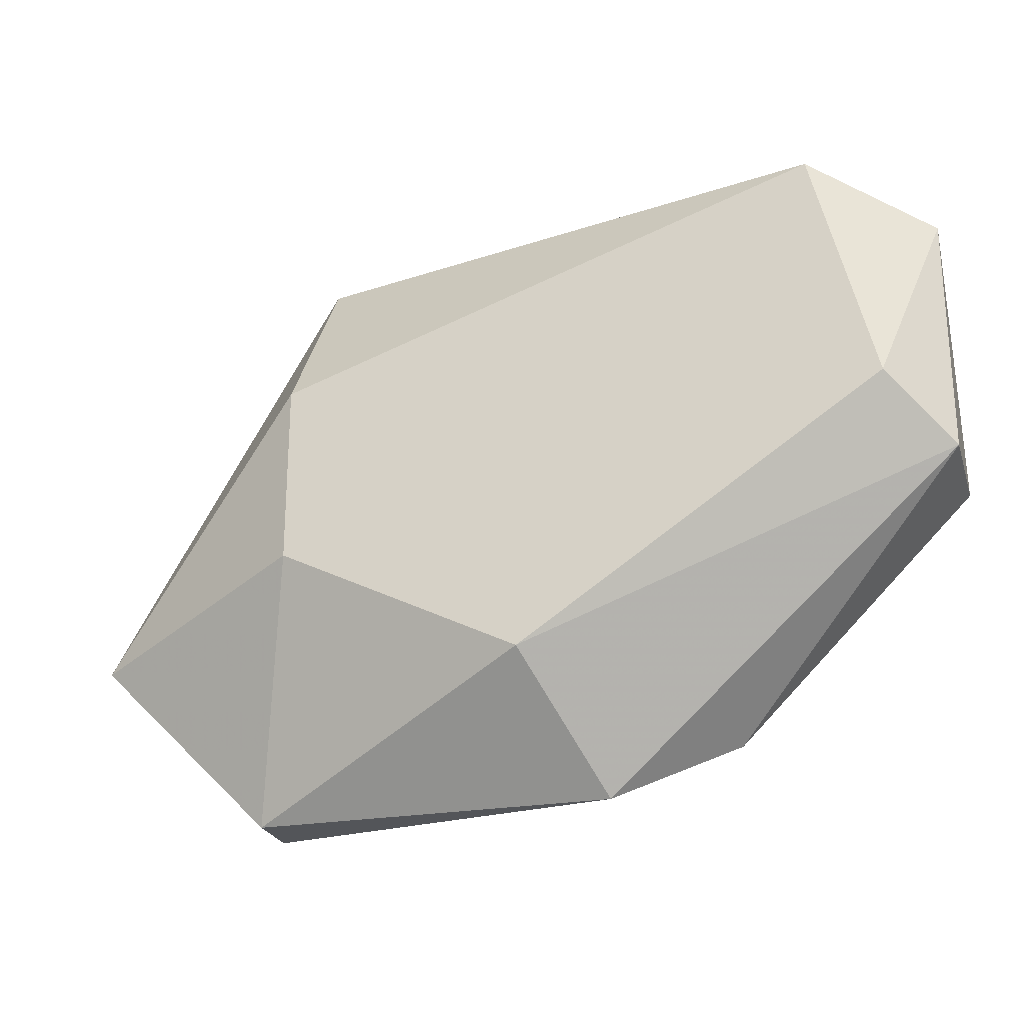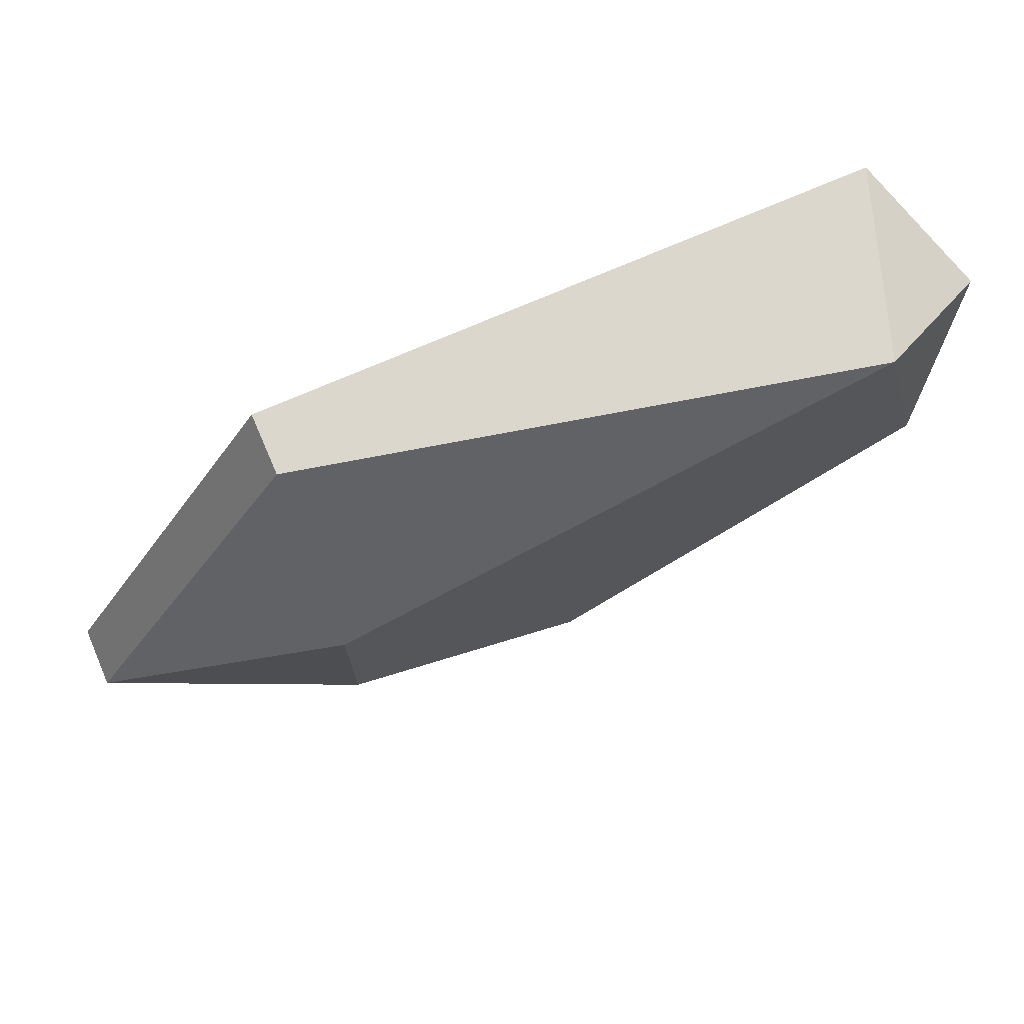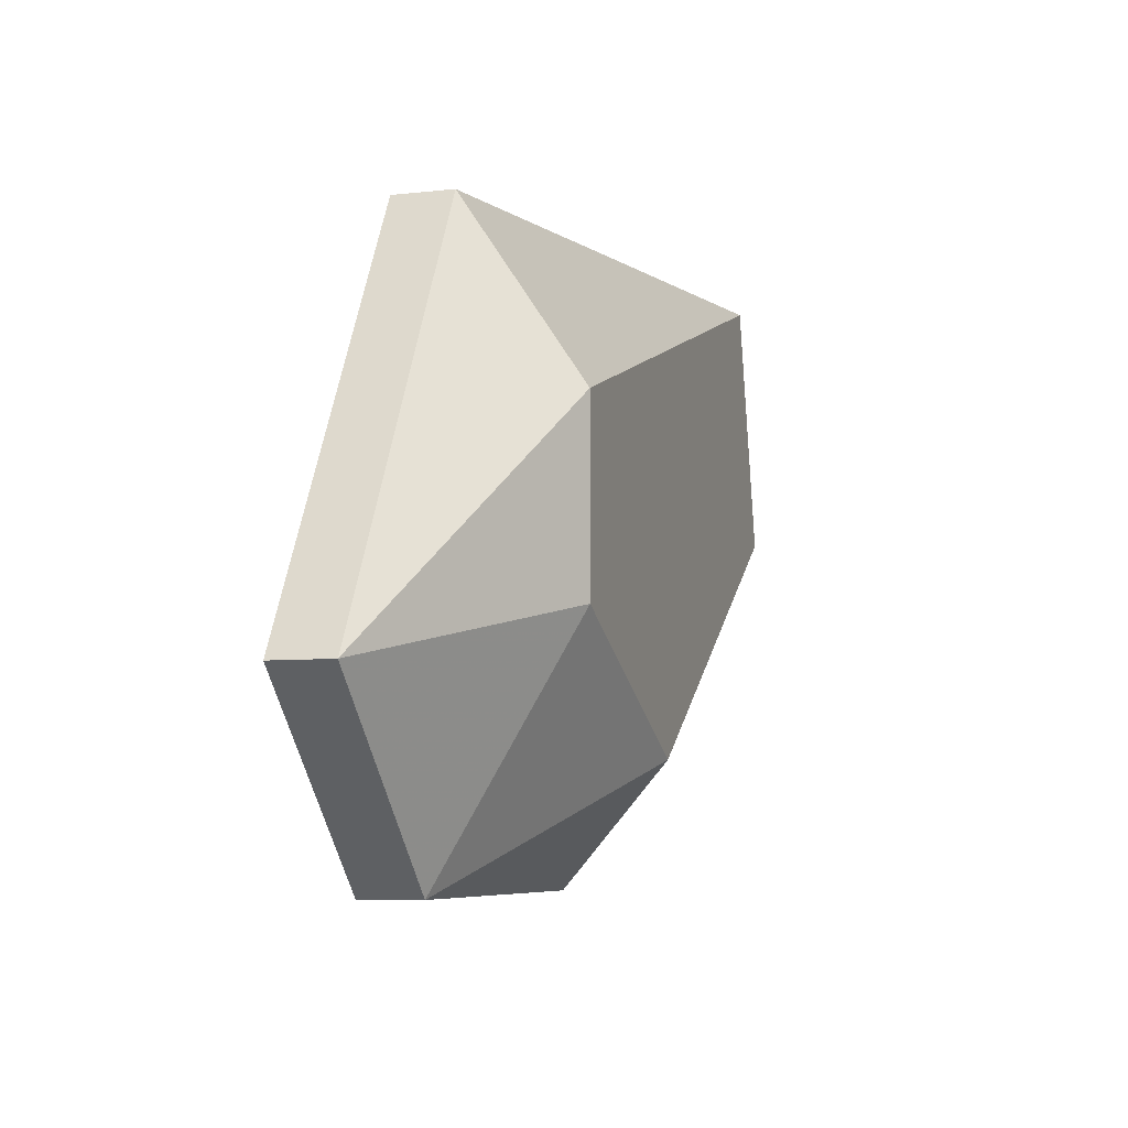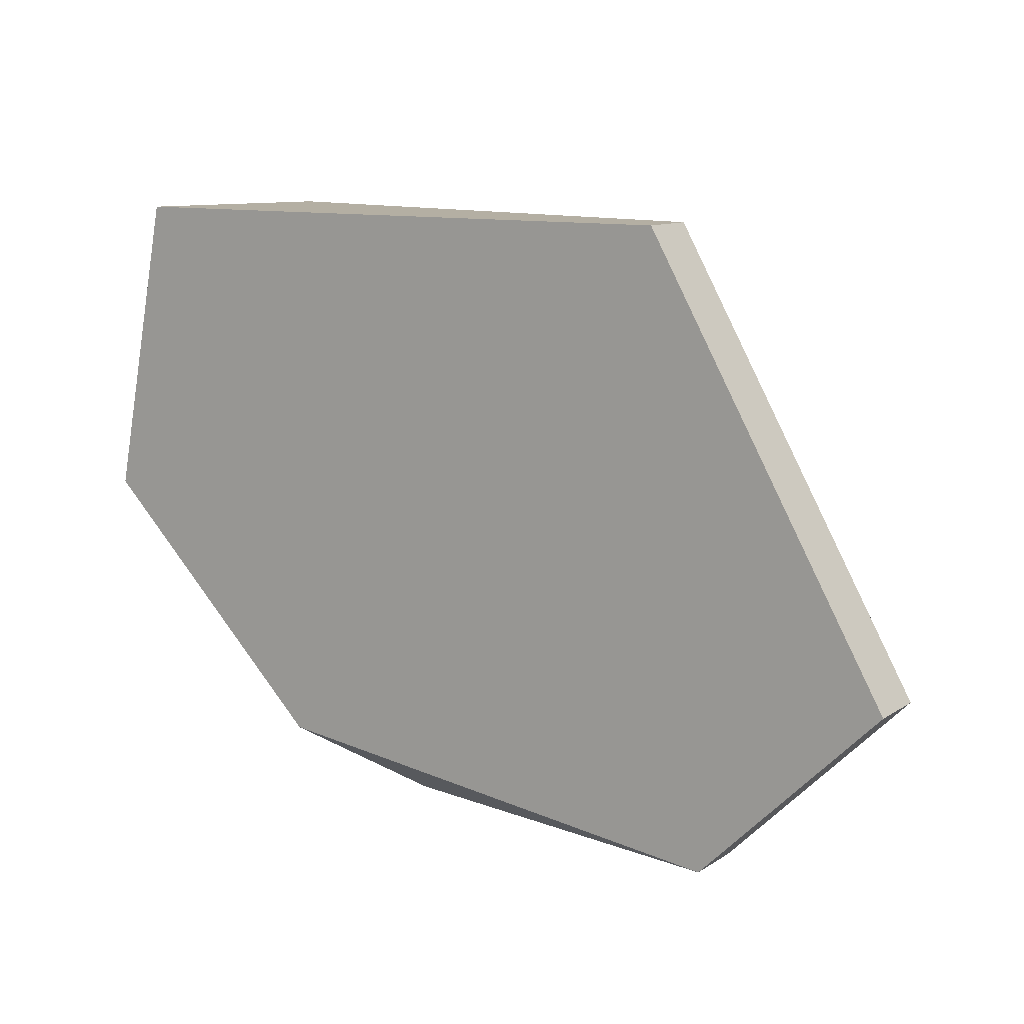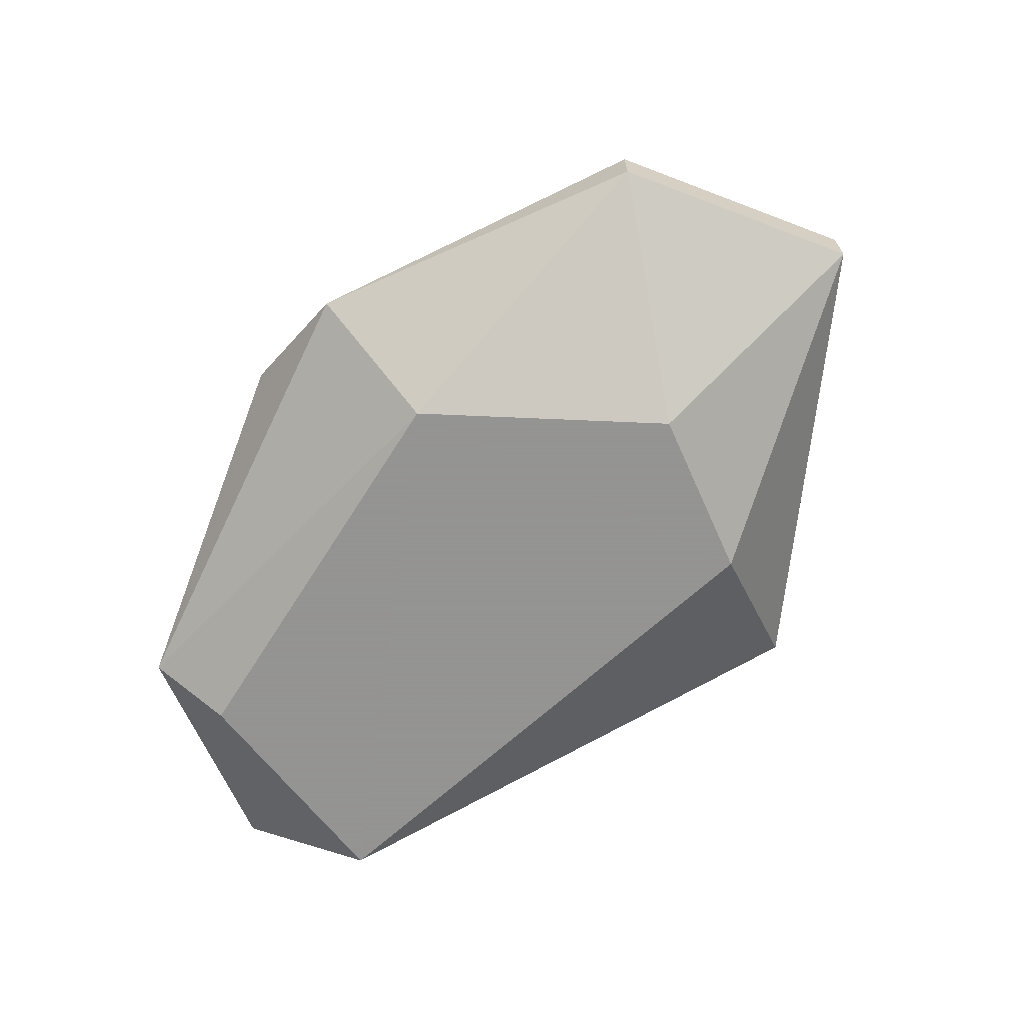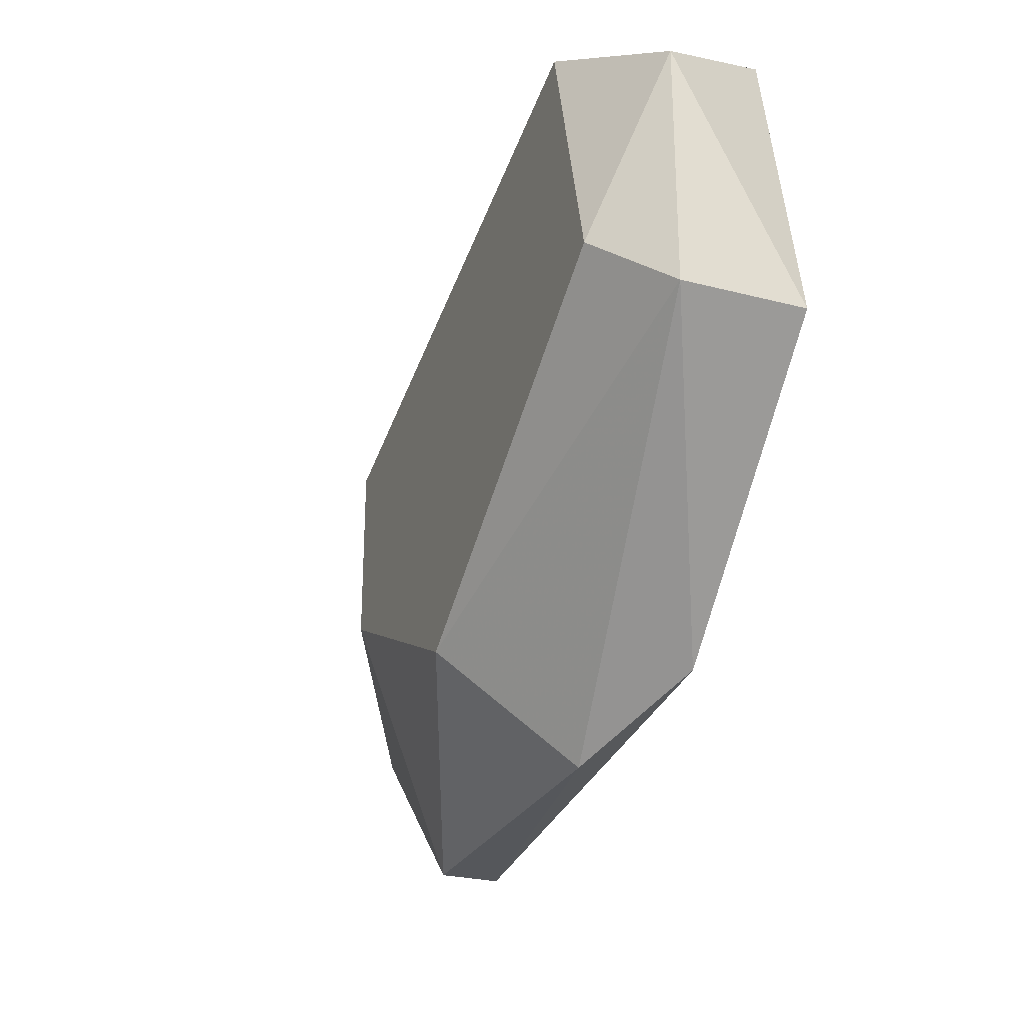
<metadata>
{"format":"obj","ext":"obj","renderer":"f3d","projection":"perspective","resolution":1024,"background":"white","views":[{"elev":-24.4,"azim":16.2,"up":"+Z"},{"elev":73.3,"azim":-23.4,"up":"+Z"},{"elev":-6.8,"azim":-72.2,"up":"+Z"},{"elev":11.2,"azim":-146.3,"up":"+Z"},{"elev":-66.9,"azim":-155.9,"up":"+Y"},{"elev":-26.8,"azim":68.1,"up":"+Z"}]}
</metadata>
<code>
v 0.007373 -0.01004 0.03211
v 0.007373 -0.01004 0.02651
v 0.007373 -0.007243 0.02651
v 0.005973 -0.01144 0.02791
v 0.005973 -0.007243 0.03351
v 0.004573 -0.01144 0.03351
v -0.002418 -0.01144 0.02232
v -0.0136 -0.008642 0.02372
v -0.0136 -0.007243 0.02372
v -0.009404 -0.008642 0.01952
v -0.009404 -0.007243 0.01952
v -0.008006 -0.008642 0.03351
v -0.008006 -0.01144 0.02931
v -0.008006 -0.01144 0.02512
v -0.008006 -0.007243 0.03351
v 0.001779 -0.007243 0.02092
v -0.001019 -0.008642 0.01952
f 2 1 4
f 6 5 15
f 15 5 16
f 7 6 13
f 10 8 9
f 8 15 9
f 15 16 9
f 16 5 3
f 2 16 3
f 6 15 12
f 15 8 12
f 13 6 12
f 8 13 12
f 7 10 17
f 16 2 17
f 2 7 17
f 8 10 14
f 10 7 14
f 13 8 14
f 7 13 14
f 10 9 11
f 9 16 11
f 17 10 11
f 16 17 11
f 5 6 1
f 3 5 1
f 2 3 1
f 6 7 4
f 7 2 4
f 1 6 4

</code>
